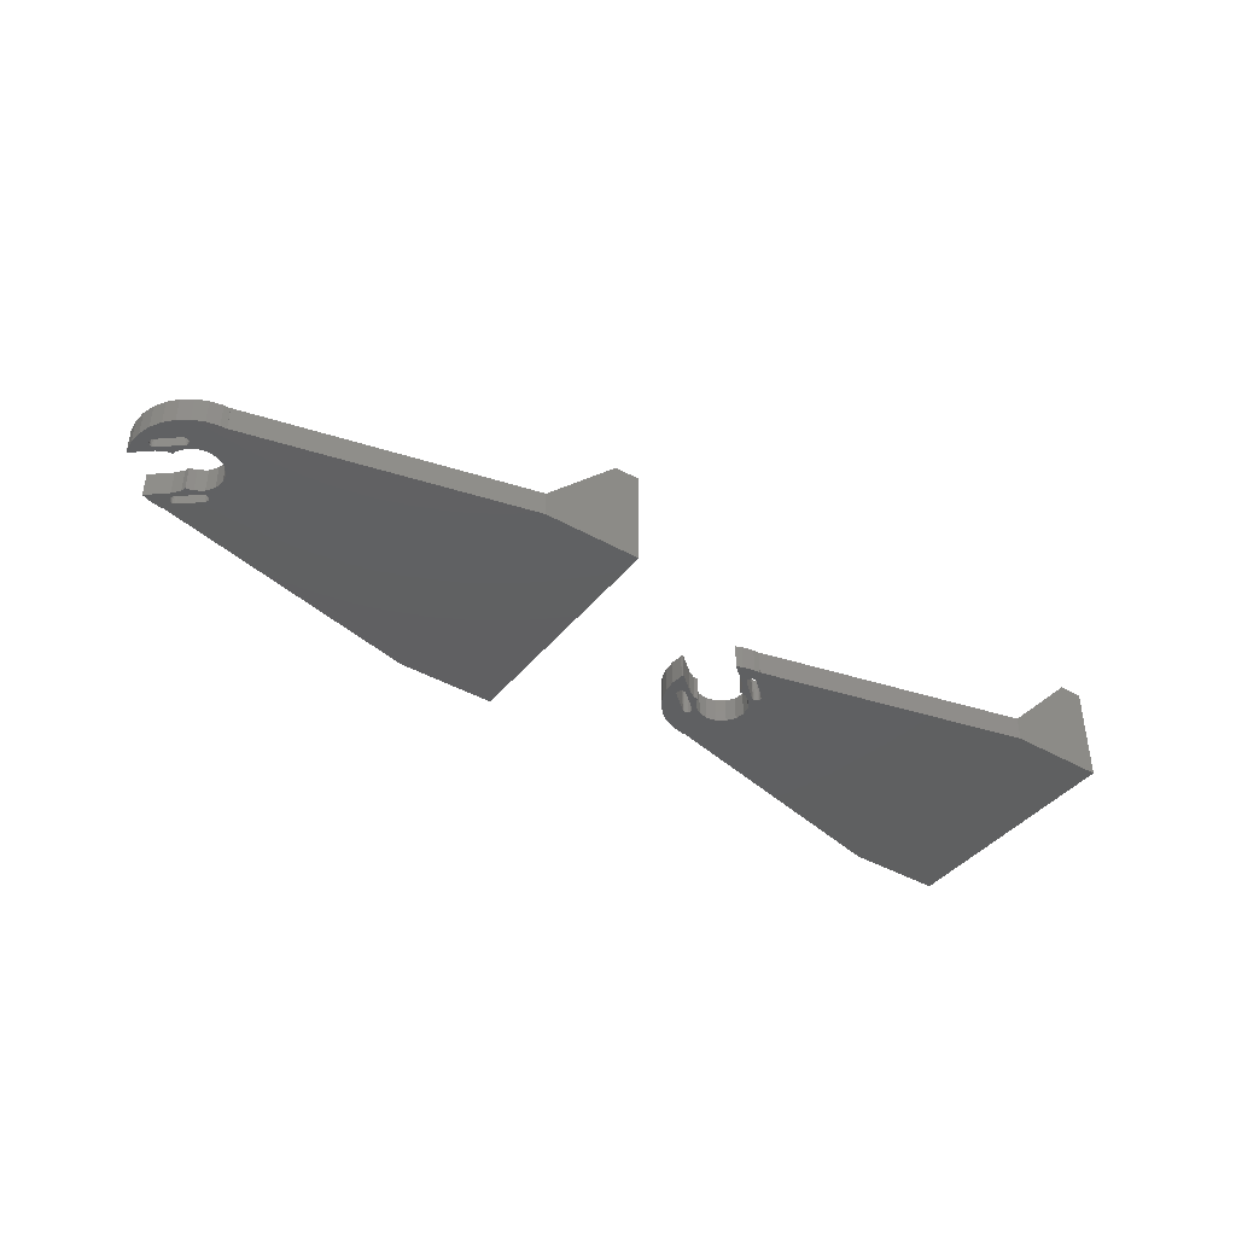
<metadata>
{"format":"stl","ext":"stl","renderer":"f3d","projection":"perspective","resolution":1024,"background":"white","views":[{"elev":-40.9,"azim":-34.8,"up":"+Z"}]}
</metadata>
<code>
# stl→obj: 440 verts, 904 faces
v 45.18 -40.21 0
v 44.18 -38.96 4
v 44.18 -38.96 0
v 45.18 -40.21 4
v 40.31 -46.01 0
v 38.91 -45.24 4
v 40.31 -46.01 4
v 38.91 -45.24 0
v 41.12 -46.1 0
v 41.12 -46.1 4
v 45.41 -40.98 0
v 45.41 -40.98 4
v 35.83 -42.66 4
v 35.83 -42.66 0
v 41.11 -36.39 0
v 41.11 -36.39 4
v 48.43 -41.34 0
v 48.14 -41.31 4
v 48.43 -41.34 4
v 48.14 -41.31 0
v 48.71 -41.26 0
v 48.71 -41.26 4
v 49.03 -40.25 0
v 48.84 -40.02 4
v 48.84 -40.02 0
v 49.03 -40.25 4
v 48.94 -41.08 0
v 48.94 -41.08 4
v 43.43 -48.79 0
v 41.96 -49.3 0
v 41.99 -49.01 0
v 41.82 -49.56 0
v 42.06 -54.03 0
v 41.59 -49.74 0
v 41.31 -49.82 0
v 40.25 -53.23 0
v 41.02 -49.79 0
v 38.64 -52.06 0
v 40.76 -49.65 0
v 37.31 -50.58 0
v 37.7 -47.08 0
v 36.32 -48.86 0
v 37.52 -46.85 0
v 44.95 -37.36 0
v 45 -35.55 0
v 45.23 -37.28 0
v 44.01 -35.55 0
v 44.72 -37.54 0
v 44.58 -37.8 0
v 42.06 -35.97 0
v 44.55 -38.09 0
v 89 -65 0
v 105 -25 0
v 105 -65 0
v 89 -25 0
v 49.1 -45 0
v 49.11 -40.53 0
v 48.79 -46.57 0
v 47.9 -47.9 0
v 45 -54.5 0
v 45 -54.45 0
v 46.57 -48.79 0
v 45 -49.1 0
v 44.01 -54.45 0
v 41.91 -48.73 0
v 42.1 -47.9 0
v 41.73 -48.5 0
v 41.21 -46.57 0
v 38.66 -45.93 0
v 38.41 -45.79 0
v 38.12 -45.76 0
v 35.71 -43.02 0
v 37.84 -45.84 0
v 35.71 -46.98 0
v 37.44 -46.57 0
v 35.5 -45 0
v 37.61 -46.02 0
v 37.47 -46.28 0
v 45 -35.5 0
v 45.78 -37.45 0
v 45.52 -37.31 0
v 49.08 -40.82 0
v 48.79 -43.43 0
v 47.9 -42.1 0
v 47.88 -41.17 0
v 46.57 -41.21 0
v 44.82 -38.6 0
v 44.63 -38.37 0
v 47.88 -41.17 4
v 49.11 -40.53 4
v 49.08 -40.82 4
v 44.55 -38.09 4
v 44.58 -37.8 4
v 44.72 -37.54 4
v 44.63 -38.37 4
v 44.82 -38.6 4
v 45.23 -37.28 4
v 44.95 -37.36 4
v 45.52 -37.31 4
v 45.78 -37.45 4
v 41.02 -49.79 4
v 41.31 -49.82 4
v 41.59 -49.74 4
v 41.73 -48.5 4
v 41.91 -48.73 4
v 41.82 -49.56 4
v 40.76 -49.65 4
v 41.99 -49.01 4
v 41.96 -49.3 4
v 37.44 -46.57 4
v 37.47 -46.28 4
v 37.61 -46.02 4
v 37.52 -46.85 4
v 37.7 -47.08 4
v 38.12 -45.76 4
v 37.84 -45.84 4
v 38.41 -45.79 4
v 38.66 -45.93 4
v 105 -25 16
v 105 -32.9 10
v 105 -33.06 10.8
v 105 -33.52 11.48
v 105 -34.2 11.94
v 105 -35 12.1
v 105 -35.8 11.94
v 105 -36.94 10.8
v 105 -52.9 10
v 105 -37.1 10
v 105 -53.06 10.8
v 105 -36.48 11.48
v 105 -53.52 11.48
v 105 -54.2 11.94
v 105 -65 16
v 105 -56.94 10.8
v 105 -57.1 10
v 105 -56.48 11.48
v 105 -55.8 11.94
v 105 -55 12.1
v 105 -33.06 9.196
v 105 -33.52 8.515
v 105 -34.2 8.06
v 105 -35 7.9
v 105 -35.8 8.06
v 105 -54.2 8.06
v 105 -36.48 8.515
v 105 -36.94 9.196
v 105 -53.06 9.196
v 105 -53.52 8.515
v 105 -55 7.9
v 105 -55.8 8.06
v 105 -56.94 9.196
v 105 -56.48 8.515
v 101 -29 16
v 101 -25 16
v 101 -61 16
v 101 -65 16
v 101 -29 4
v 101 -32.9 10
v 101 -33.06 9.196
v 101 -33.52 8.515
v 101 -34.2 8.06
v 101 -35 7.9
v 101 -35.8 8.06
v 101 -36.94 9.196
v 101 -52.9 10
v 101 -37.1 10
v 101 -53.06 9.196
v 101 -36.48 8.515
v 101 -53.52 8.515
v 101 -54.2 8.06
v 101 -61 4
v 101 -56.94 9.196
v 101 -57.1 10
v 101 -56.48 8.515
v 101 -55.8 8.06
v 101 -55 7.9
v 101 -33.06 10.8
v 101 -33.52 11.48
v 101 -34.2 11.94
v 101 -35 12.1
v 101 -35.8 11.94
v 101 -36.94 10.8
v 101 -53.06 10.8
v 101 -36.48 11.48
v 101 -53.52 11.48
v 101 -54.2 11.94
v 101 -55 12.1
v 101 -55.8 11.94
v 101 -56.48 11.48
v 101 -56.94 10.8
v 89 -25 4
v 89 -65 4
v 45 -54.5 4
v 45 -35.5 4
v 45 -35.55 4
v 45 -54.45 4
v 45 -49.1 4
v 44.01 -54.45 4
v 43.43 -48.79 4
v 42.1 -47.9 4
v 41.21 -46.57 4
v 35.71 -43.02 4
v 36.32 -48.86 4
v 37.31 -50.58 4
v 35.71 -46.98 4
v 35.5 -45 4
v 49.1 -45 4
v 48.79 -43.43 4
v 47.9 -42.1 4
v 46.57 -41.21 4
v 89 -29 4
v 89 -61 4
v 44.01 -35.55 4
v 42.06 -35.97 4
v 48.79 -46.57 4
v 47.9 -47.9 4
v 46.57 -48.79 4
v 42.06 -54.03 4
v 40.25 -53.23 4
v 38.64 -52.06 4
v 128.9 -44.76 0
v 130.3 -43.99 4
v 128.9 -44.76 4
v 130.3 -43.99 0
v 134.2 -51.04 0
v 135.2 -49.79 4
v 135.2 -49.79 0
v 134.2 -51.04 4
v 135.4 -49.02 4
v 135.4 -49.02 0
v 131.1 -43.9 4
v 131.1 -43.9 0
v 131.1 -53.61 4
v 131.1 -53.61 0
v 125.8 -47.34 0
v 125.8 -47.34 4
v 131.9 -41.27 0
v 132 -40.99 4
v 132 -40.99 0
v 131.9 -41.27 4
v 132 -40.7 4
v 132 -40.7 0
v 130.8 -40.35 0
v 131 -40.21 4
v 130.8 -40.35 4
v 131 -40.21 0
v 131.8 -40.44 4
v 131.8 -40.44 0
v 135 -40.9 0
v 134 -35.55 0
v 135 -35.55 0
v 133.4 -41.21 0
v 132.1 -42.1 0
v 131.7 -41.5 0
v 131.2 -43.43 0
v 128.7 -44.07 0
v 128.4 -44.21 0
v 128.1 -44.24 0
v 125.7 -46.98 0
v 127.7 -42.92 0
v 126.3 -41.14 0
v 127.3 -39.42 0
v 125.7 -43.02 0
v 127.4 -43.43 0
v 127.5 -43.72 0
v 127.8 -44.16 0
v 125.5 -45 0
v 127.6 -43.98 0
v 127.5 -43.15 0
v 139.1 -49.18 0
v 139.1 -45 0
v 139.1 -49.47 0
v 138.8 -46.57 0
v 138.9 -48.92 0
v 138.7 -48.74 0
v 137.9 -47.9 0
v 138.4 -48.66 0
v 138.1 -48.69 0
v 137.9 -48.83 0
v 136.6 -48.79 0
v 134.8 -51.4 0
v 134.6 -51.63 0
v 134.6 -51.91 0
v 179 -65 0
v 195 -25 0
v 195 -65 0
v 179 -25 0
v 139 -49.75 0
v 138.8 -49.98 0
v 135 -54.5 0
v 135.8 -52.55 0
v 135 -54.45 0
v 135.5 -52.69 0
v 135.2 -52.72 0
v 135 -52.64 0
v 134 -54.45 0
v 134.7 -52.46 0
v 132.1 -54.03 0
v 134.6 -52.2 0
v 138.8 -43.43 0
v 137.9 -42.1 0
v 136.6 -41.21 0
v 135 -35.5 0
v 132.1 -35.97 0
v 131.6 -40.26 0
v 131.3 -40.18 0
v 130.2 -36.77 0
v 128.6 -37.94 0
v 131.7 -41.5 4
v 131.6 -40.26 4
v 131.3 -40.18 4
v 127.8 -44.16 4
v 128.1 -44.24 4
v 127.6 -43.98 4
v 128.4 -44.21 4
v 128.7 -44.07 4
v 127.5 -43.72 4
v 127.4 -43.43 4
v 127.5 -43.15 4
v 127.7 -42.92 4
v 139.1 -49.47 4
v 139 -49.75 4
v 139.1 -49.18 4
v 138.1 -48.69 4
v 137.9 -48.83 4
v 138.9 -48.92 4
v 138.8 -49.98 4
v 138.7 -48.74 4
v 138.4 -48.66 4
v 135 -52.64 4
v 135.2 -52.72 4
v 134.7 -52.46 4
v 135.5 -52.69 4
v 135.8 -52.55 4
v 134.6 -52.2 4
v 134.6 -51.91 4
v 134.6 -51.63 4
v 134.8 -51.4 4
v 195 -25 16
v 195 -32.9 10
v 195 -33.06 10.8
v 195 -33.52 11.48
v 195 -34.2 11.94
v 195 -35 12.1
v 195 -35.8 11.94
v 195 -36.94 10.8
v 195 -52.9 10
v 195 -37.1 10
v 195 -53.06 10.8
v 195 -36.48 11.48
v 195 -53.52 11.48
v 195 -54.2 11.94
v 195 -65 16
v 195 -56.94 10.8
v 195 -57.1 10
v 195 -56.48 11.48
v 195 -55.8 11.94
v 195 -55 12.1
v 195 -33.06 9.196
v 195 -33.52 8.515
v 195 -34.2 8.06
v 195 -35 7.9
v 195 -35.8 8.06
v 195 -54.2 8.06
v 195 -36.48 8.515
v 195 -36.94 9.196
v 195 -53.06 9.196
v 195 -53.52 8.515
v 195 -55 7.9
v 195 -55.8 8.06
v 195 -56.94 9.196
v 195 -56.48 8.515
v 191 -29 16
v 191 -25 16
v 191 -61 16
v 191 -65 16
v 191 -29 4
v 191 -32.9 10
v 191 -33.06 9.196
v 191 -33.52 8.515
v 191 -34.2 8.06
v 191 -35 7.9
v 191 -35.8 8.06
v 191 -36.94 9.196
v 191 -52.9 10
v 191 -37.1 10
v 191 -53.06 9.196
v 191 -36.48 8.515
v 191 -53.52 8.515
v 191 -54.2 8.06
v 191 -61 4
v 191 -56.94 9.196
v 191 -57.1 10
v 191 -56.48 8.515
v 191 -55.8 8.06
v 191 -55 7.9
v 191 -33.06 10.8
v 191 -33.52 11.48
v 191 -34.2 11.94
v 191 -35 12.1
v 191 -35.8 11.94
v 191 -36.94 10.8
v 191 -53.06 10.8
v 191 -36.48 11.48
v 191 -53.52 11.48
v 191 -54.2 11.94
v 191 -55 12.1
v 191 -55.8 11.94
v 191 -56.48 11.48
v 191 -56.94 10.8
v 179 -25 4
v 179 -65 4
v 135 -54.5 4
v 135 -35.5 4
v 135 -35.55 4
v 135 -54.45 4
v 133.4 -41.21 4
v 132.1 -35.97 4
v 130.2 -36.77 4
v 128.6 -37.94 4
v 127.3 -39.42 4
v 126.3 -41.14 4
v 134 -54.45 4
v 132.1 -54.03 4
v 179 -29 4
v 139.1 -45 4
v 179 -61 4
v 138.8 -43.43 4
v 137.9 -42.1 4
v 136.6 -41.21 4
v 135 -40.9 4
v 134 -35.55 4
v 132.1 -42.1 4
v 131.2 -43.43 4
v 125.7 -46.98 4
v 125.7 -43.02 4
v 125.5 -45 4
v 138.8 -46.57 4
v 137.9 -47.9 4
v 136.6 -48.79 4
f 1 2 3
f 2 1 4
f 5 6 7
f 6 5 8
f 9 7 10
f 7 9 5
f 11 4 1
f 4 11 12
f 8 13 6
f 13 8 14
f 15 2 16
f 2 15 3
f 17 18 19
f 18 17 20
f 21 19 22
f 19 21 17
f 23 24 25
f 24 23 26
f 27 22 28
f 22 27 21
f 29 30 31
f 29 32 30
f 33 34 32
f 33 35 34
f 36 35 33
f 35 36 37
f 38 37 36
f 37 38 39
f 40 39 38
f 39 40 41
f 42 41 40
f 41 42 43
f 44 45 46
f 47 44 48
f 47 48 49
f 50 51 3
f 51 50 49
f 44 47 45
f 49 50 47
f 50 3 15
f 52 53 54
f 52 55 53
f 56 55 52
f 55 56 57
f 52 58 56
f 52 59 58
f 60 59 52
f 61 59 60
f 59 61 62
f 61 63 62
f 64 63 61
f 32 63 64
f 32 64 33
f 63 32 29
f 65 29 31
f 29 65 66
f 67 66 65
f 67 68 66
f 68 5 9
f 67 5 68
f 69 5 67
f 5 69 8
f 70 8 69
f 71 8 70
f 72 71 73
f 74 43 42
f 43 74 75
f 71 72 8
f 76 73 77
f 76 77 78
f 75 74 78
f 76 78 74
f 73 76 72
f 8 72 14
f 23 55 57
f 25 55 23
f 79 25 80
f 45 80 81
f 45 81 46
f 80 45 79
f 25 79 55
f 56 82 57
f 83 82 56
f 82 83 27
f 83 21 27
f 84 21 83
f 21 84 17
f 17 84 20
f 84 85 20
f 86 85 84
f 1 86 11
f 86 1 85
f 1 87 85
f 3 87 1
f 88 3 51
f 87 3 88
f 20 89 18
f 89 20 85
f 82 90 57
f 90 82 91
f 27 91 82
f 91 27 28
f 57 26 23
f 26 57 90
f 92 49 93
f 49 92 51
f 93 48 94
f 48 93 49
f 95 51 92
f 51 95 88
f 96 88 95
f 88 96 87
f 44 97 98
f 97 44 46
f 46 99 97
f 99 46 81
f 81 100 99
f 100 81 80
f 48 98 94
f 98 48 44
f 85 96 89
f 96 85 87
f 80 24 100
f 24 80 25
f 35 101 102
f 101 35 37
f 34 102 103
f 102 34 35
f 65 104 67
f 104 65 105
f 32 103 106
f 103 32 34
f 37 107 101
f 107 37 39
f 30 108 31
f 108 30 109
f 32 109 30
f 109 32 106
f 31 105 65
f 105 31 108
f 110 78 111
f 78 110 75
f 111 77 112
f 77 111 78
f 113 75 110
f 75 113 43
f 114 43 113
f 43 114 41
f 73 115 116
f 115 73 71
f 71 117 115
f 117 71 70
f 70 118 117
f 118 70 69
f 77 116 112
f 116 77 73
f 39 114 107
f 114 39 41
f 69 104 118
f 104 69 67
f 119 120 53
f 119 121 120
f 119 122 121
f 119 123 122
f 119 124 123
f 119 125 124
f 126 127 128
f 129 126 130
f 131 130 125
f 132 125 119
f 126 129 127
f 130 131 129
f 125 132 131
f 133 132 119
f 134 133 135
f 136 133 134
f 137 133 136
f 138 133 137
f 132 133 138
f 139 53 120
f 140 53 139
f 141 53 140
f 142 53 141
f 143 53 142
f 144 143 145
f 127 146 128
f 147 146 127
f 146 147 145
f 148 145 147
f 144 145 148
f 143 144 53
f 54 144 149
f 54 149 150
f 133 151 135
f 54 151 133
f 144 54 53
f 152 54 150
f 151 54 152
f 153 119 154
f 119 153 133
f 155 133 153
f 133 155 156
f 157 158 153
f 157 159 158
f 157 160 159
f 157 161 160
f 157 162 161
f 157 163 162
f 164 165 166
f 167 164 168
f 169 168 163
f 170 163 157
f 164 167 165
f 168 169 167
f 163 170 169
f 171 170 157
f 172 171 173
f 174 171 172
f 175 171 174
f 176 171 175
f 170 171 176
f 177 153 158
f 178 153 177
f 179 153 178
f 180 153 179
f 181 153 180
f 165 182 166
f 183 182 165
f 182 183 184
f 185 184 183
f 184 185 181
f 186 181 185
f 181 186 153
f 155 186 187
f 155 173 171
f 186 155 153
f 188 155 187
f 189 155 188
f 190 155 189
f 173 155 190
f 53 154 119
f 154 53 191
f 191 53 55
f 54 156 192
f 54 192 52
f 156 54 133
f 169 147 167
f 147 169 148
f 188 138 137
f 138 188 187
f 152 172 151
f 172 152 174
f 186 131 132
f 131 186 185
f 170 149 144
f 149 170 176
f 165 129 183
f 129 165 127
f 183 131 185
f 131 183 129
f 135 190 134
f 190 135 173
f 169 144 148
f 144 169 170
f 175 152 150
f 152 175 174
f 176 150 149
f 150 176 175
f 189 137 136
f 137 189 188
f 151 173 135
f 173 151 172
f 187 132 138
f 132 187 186
f 167 127 165
f 127 167 147
f 134 189 136
f 189 134 190
f 160 139 159
f 139 160 140
f 181 124 125
f 124 181 180
f 145 164 146
f 164 145 168
f 179 122 123
f 122 179 178
f 161 142 141
f 142 161 162
f 163 145 143
f 145 163 168
f 158 121 177
f 121 158 120
f 128 182 126
f 182 128 166
f 160 141 140
f 141 160 161
f 162 143 142
f 143 162 163
f 184 125 130
f 125 184 181
f 146 166 128
f 166 146 164
f 180 123 124
f 123 180 179
f 159 120 158
f 120 159 139
f 177 122 178
f 122 177 121
f 126 184 130
f 184 126 182
f 60 192 193
f 192 60 52
f 45 194 79
f 194 45 195
f 60 196 61
f 196 60 193
f 197 198 196
f 106 197 199
f 105 199 200
f 109 199 108
f 106 199 109
f 199 105 108
f 200 104 105
f 201 104 200
f 7 201 10
f 7 104 201
f 118 7 6
f 7 118 104
f 6 117 118
f 6 115 117
f 202 115 6
f 114 203 204
f 205 110 111
f 202 6 13
f 115 202 116
f 206 116 202
f 116 206 112
f 112 206 111
f 113 205 203
f 111 206 205
f 91 207 90
f 208 91 28
f 91 208 207
f 22 208 28
f 209 22 19
f 209 19 18
f 22 209 208
f 89 209 18
f 89 210 209
f 4 210 89
f 210 4 12
f 96 4 89
f 2 96 95
f 96 2 4
f 2 95 92
f 26 211 191
f 211 207 212
f 211 90 207
f 211 26 90
f 191 24 26
f 194 24 191
f 24 194 100
f 195 100 194
f 100 195 99
f 99 195 97
f 195 98 97
f 213 98 195
f 98 213 94
f 214 92 93
f 94 213 93
f 214 93 213
f 92 214 2
f 2 214 16
f 211 171 157
f 171 211 212
f 215 212 207
f 216 212 215
f 193 212 216
f 196 216 217
f 196 217 197
f 216 196 193
f 212 193 192
f 197 106 198
f 198 106 218
f 103 218 106
f 102 218 103
f 219 102 101
f 220 101 107
f 102 219 218
f 101 220 219
f 204 107 114
f 203 114 113
f 205 113 110
f 107 204 220
f 55 194 191
f 194 55 79
f 42 205 74
f 205 42 203
f 47 214 213
f 214 47 50
f 72 13 14
f 13 72 202
f 36 218 219
f 218 36 33
f 50 16 214
f 16 50 15
f 76 202 72
f 202 76 206
f 40 203 42
f 203 40 204
f 74 206 76
f 206 74 205
f 38 204 40
f 204 38 220
f 45 213 195
f 213 45 47
f 33 198 218
f 198 33 64
f 38 219 220
f 219 38 36
f 64 196 198
f 196 64 61
f 192 155 212
f 155 192 156
f 171 212 155
f 211 154 191
f 154 211 153
f 153 211 157
f 83 209 84
f 209 83 208
f 56 208 83
f 208 56 207
f 63 199 197
f 199 63 29
f 62 197 217
f 197 62 63
f 58 207 56
f 207 58 215
f 59 215 58
f 215 59 216
f 59 217 216
f 217 59 62
f 11 210 12
f 210 11 86
f 200 68 201
f 68 200 66
f 86 209 210
f 209 86 84
f 201 9 10
f 9 201 68
f 29 200 199
f 200 29 66
f 221 222 223
f 222 221 224
f 225 226 227
f 226 225 228
f 227 229 230
f 229 227 226
f 224 231 222
f 231 224 232
f 225 233 228
f 233 225 234
f 235 223 236
f 223 235 221
f 237 238 239
f 238 237 240
f 239 241 242
f 241 239 238
f 243 244 245
f 244 243 246
f 242 247 248
f 247 242 241
f 249 250 251
f 248 249 252
f 237 252 253
f 242 252 239
f 248 252 242
f 252 237 239
f 253 254 237
f 255 254 253
f 224 255 232
f 224 254 255
f 256 224 221
f 224 256 254
f 221 257 256
f 221 258 257
f 259 258 221
f 260 261 262
f 263 264 265
f 259 221 235
f 258 259 266
f 267 266 259
f 266 267 268
f 268 267 265
f 269 263 261
f 265 267 263
f 270 271 272
f 273 270 274
f 270 273 271
f 275 273 274
f 276 275 277
f 276 277 278
f 275 276 273
f 279 276 278
f 279 280 276
f 227 280 279
f 280 227 230
f 281 227 279
f 225 281 282
f 281 225 227
f 225 282 283
f 284 285 286
f 284 287 285
f 271 284 272
f 284 288 272
f 284 289 288
f 290 289 284
f 289 290 291
f 292 291 290
f 291 292 293
f 293 292 294
f 292 295 294
f 296 295 292
f 295 296 297
f 298 283 299
f 297 296 299
f 298 299 296
f 283 298 225
f 225 298 234
f 284 271 287
f 300 287 271
f 301 287 300
f 251 301 302
f 251 302 249
f 301 251 303
f 301 303 287
f 249 248 250
f 250 248 304
f 305 304 248
f 306 304 305
f 307 306 246
f 308 246 243
f 306 307 304
f 246 308 307
f 262 243 260
f 261 260 269
f 263 269 264
f 243 262 308
f 254 240 237
f 240 254 309
f 306 310 311
f 310 306 305
f 305 247 310
f 247 305 248
f 246 311 244
f 311 246 306
f 258 312 313
f 312 258 266
f 266 314 312
f 314 266 268
f 257 313 315
f 313 257 258
f 256 315 316
f 315 256 257
f 317 264 318
f 264 317 265
f 318 269 319
f 269 318 264
f 319 260 320
f 260 319 269
f 314 265 317
f 265 314 268
f 254 316 309
f 316 254 256
f 260 245 320
f 245 260 243
f 288 321 272
f 321 288 322
f 272 323 270
f 323 272 321
f 279 324 325
f 324 279 278
f 270 326 274
f 326 270 323
f 289 322 288
f 322 289 327
f 277 328 329
f 328 277 275
f 275 326 328
f 326 275 274
f 278 329 324
f 329 278 277
f 294 330 331
f 330 294 295
f 295 332 330
f 332 295 297
f 293 331 333
f 331 293 294
f 291 333 334
f 333 291 293
f 335 283 336
f 283 335 299
f 336 282 337
f 282 336 283
f 337 281 338
f 281 337 282
f 332 299 335
f 299 332 297
f 289 334 327
f 334 289 291
f 281 325 338
f 325 281 279
f 339 340 285
f 339 341 340
f 339 342 341
f 339 343 342
f 339 344 343
f 339 345 344
f 346 347 348
f 349 346 350
f 351 350 345
f 352 345 339
f 346 349 347
f 350 351 349
f 345 352 351
f 353 352 339
f 354 353 355
f 356 353 354
f 357 353 356
f 358 353 357
f 352 353 358
f 359 285 340
f 360 285 359
f 361 285 360
f 362 285 361
f 363 285 362
f 364 363 365
f 347 366 348
f 367 366 347
f 366 367 365
f 368 365 367
f 364 365 368
f 363 364 285
f 286 364 369
f 286 369 370
f 353 371 355
f 286 371 353
f 364 286 285
f 372 286 370
f 371 286 372
f 373 339 374
f 339 373 353
f 375 353 373
f 353 375 376
f 377 378 373
f 377 379 378
f 377 380 379
f 377 381 380
f 377 382 381
f 377 383 382
f 384 385 386
f 387 384 388
f 389 388 383
f 390 383 377
f 384 387 385
f 388 389 387
f 383 390 389
f 391 390 377
f 392 391 393
f 394 391 392
f 395 391 394
f 396 391 395
f 390 391 396
f 397 373 378
f 398 373 397
f 399 373 398
f 400 373 399
f 401 373 400
f 385 402 386
f 403 402 385
f 402 403 404
f 405 404 403
f 404 405 401
f 406 401 405
f 401 406 373
f 375 406 407
f 375 393 391
f 406 375 373
f 408 375 407
f 409 375 408
f 410 375 409
f 393 375 410
f 285 374 339
f 374 285 411
f 411 285 287
f 286 376 412
f 286 412 284
f 376 286 353
f 389 367 387
f 367 389 368
f 408 358 357
f 358 408 407
f 372 392 371
f 392 372 394
f 406 351 352
f 351 406 405
f 390 369 364
f 369 390 396
f 385 349 403
f 349 385 347
f 403 351 405
f 351 403 349
f 355 410 354
f 410 355 393
f 389 364 368
f 364 389 390
f 395 372 370
f 372 395 394
f 396 370 369
f 370 396 395
f 409 357 356
f 357 409 408
f 371 393 355
f 393 371 392
f 407 352 358
f 352 407 406
f 387 347 385
f 347 387 367
f 354 409 356
f 409 354 410
f 380 359 379
f 359 380 360
f 401 344 345
f 344 401 400
f 365 384 366
f 384 365 388
f 399 342 343
f 342 399 398
f 381 362 361
f 362 381 382
f 383 365 363
f 365 383 388
f 378 341 397
f 341 378 340
f 348 402 346
f 402 348 386
f 380 361 360
f 361 380 381
f 382 363 362
f 363 382 383
f 404 345 350
f 345 404 401
f 366 386 348
f 386 366 384
f 400 343 344
f 343 400 399
f 379 340 378
f 340 379 359
f 397 342 398
f 342 397 341
f 346 404 350
f 404 346 402
f 290 412 413
f 412 290 284
f 251 414 303
f 414 251 415
f 290 416 292
f 416 290 413
f 417 241 238
f 417 247 241
f 418 310 247
f 418 311 310
f 419 311 418
f 311 419 244
f 420 244 419
f 244 420 245
f 421 245 420
f 245 421 320
f 422 320 421
f 320 422 319
f 330 416 331
f 423 330 332
f 423 332 335
f 424 336 228
f 336 424 335
f 330 423 416
f 335 424 423
f 424 228 233
f 414 425 411
f 425 426 427
f 321 427 426
f 322 427 321
f 425 428 426
f 425 429 428
f 425 414 429
f 415 429 414
f 429 415 430
f 415 431 430
f 432 431 415
f 247 431 432
f 247 432 418
f 431 247 417
f 240 417 238
f 417 240 433
f 309 433 240
f 309 434 433
f 434 222 231
f 309 222 434
f 316 222 309
f 222 316 223
f 315 223 316
f 313 223 315
f 435 313 312
f 436 319 422
f 319 436 318
f 313 435 223
f 437 312 314
f 437 314 317
f 318 436 317
f 437 317 436
f 312 437 435
f 223 435 236
f 425 391 377
f 391 425 427
f 427 322 412
f 327 412 322
f 413 327 334
f 416 334 333
f 416 333 331
f 334 416 413
f 327 413 412
f 426 323 321
f 438 323 426
f 323 438 326
f 438 328 326
f 439 328 438
f 328 439 329
f 329 439 324
f 439 325 324
f 440 325 439
f 226 440 229
f 440 226 325
f 226 338 325
f 228 338 226
f 337 228 336
f 338 228 337
f 287 414 411
f 414 287 303
f 261 421 262
f 421 261 422
f 235 435 259
f 435 235 236
f 250 418 432
f 418 250 304
f 262 420 308
f 420 262 421
f 263 422 261
f 422 263 436
f 307 420 419
f 420 307 308
f 234 424 233
f 424 234 298
f 304 419 418
f 419 304 307
f 267 436 263
f 436 267 437
f 259 437 267
f 437 259 435
f 251 432 415
f 432 251 250
f 298 423 424
f 423 298 296
f 296 416 423
f 416 296 292
f 412 375 427
f 375 412 376
f 391 427 375
f 425 374 411
f 374 425 373
f 373 425 377
f 434 253 433
f 253 434 255
f 300 429 301
f 429 300 428
f 271 428 300
f 428 271 426
f 280 229 440
f 229 280 230
f 273 426 271
f 426 273 438
f 276 438 273
f 438 276 439
f 231 255 434
f 255 231 232
f 276 440 439
f 440 276 280
f 252 431 417
f 431 252 249
f 253 417 433
f 417 253 252
f 249 430 431
f 430 249 302
f 302 429 430
f 429 302 301

</code>
